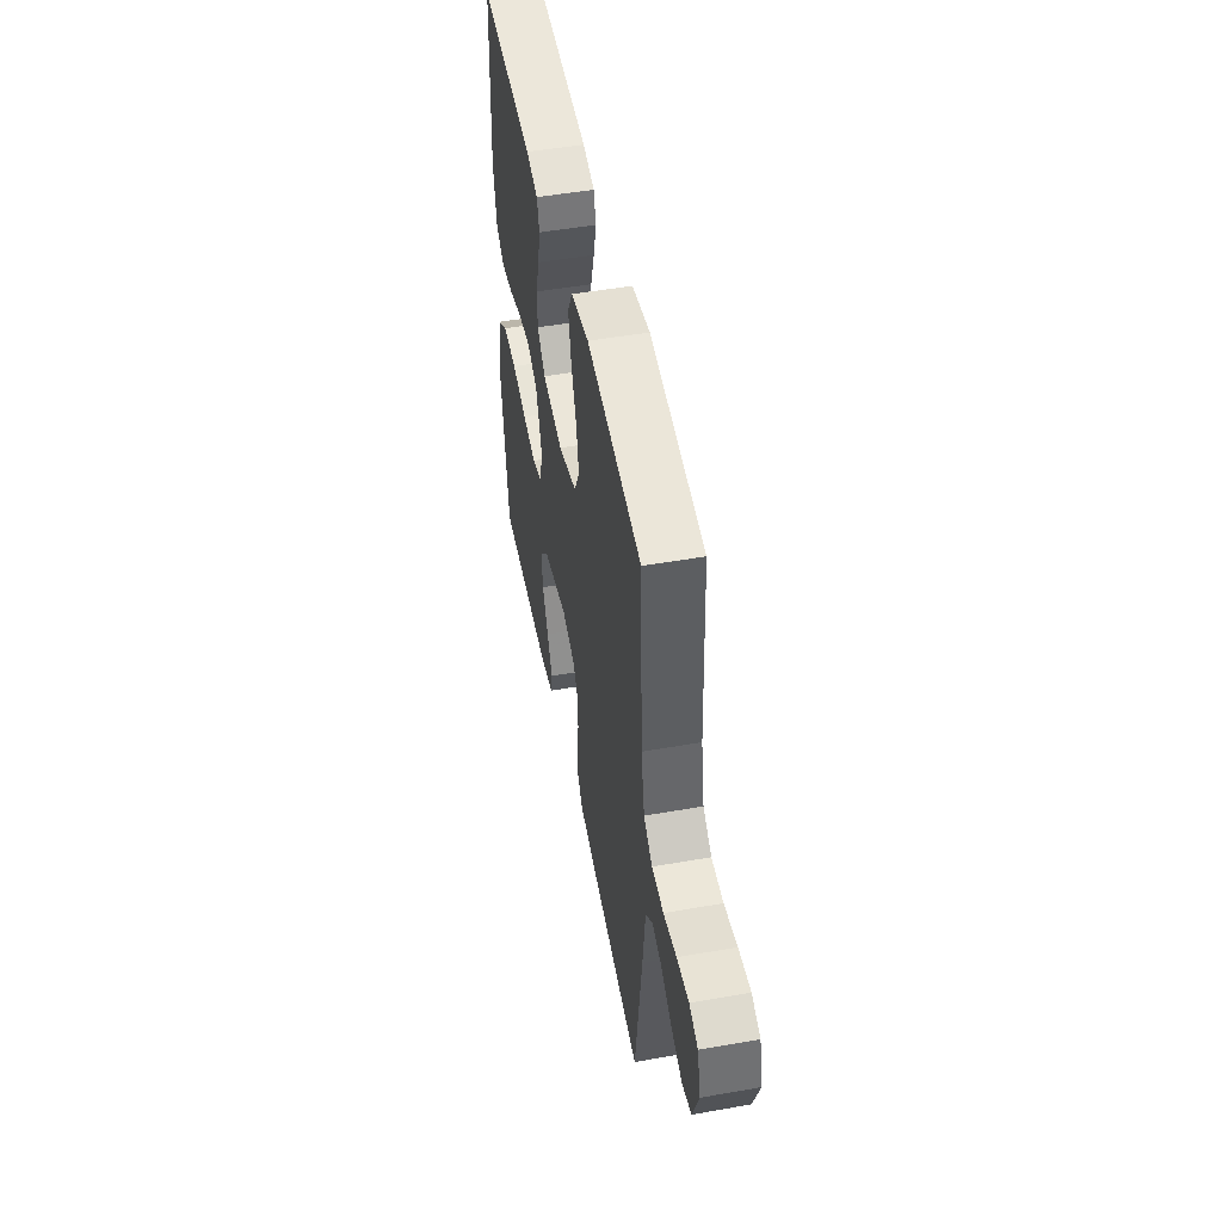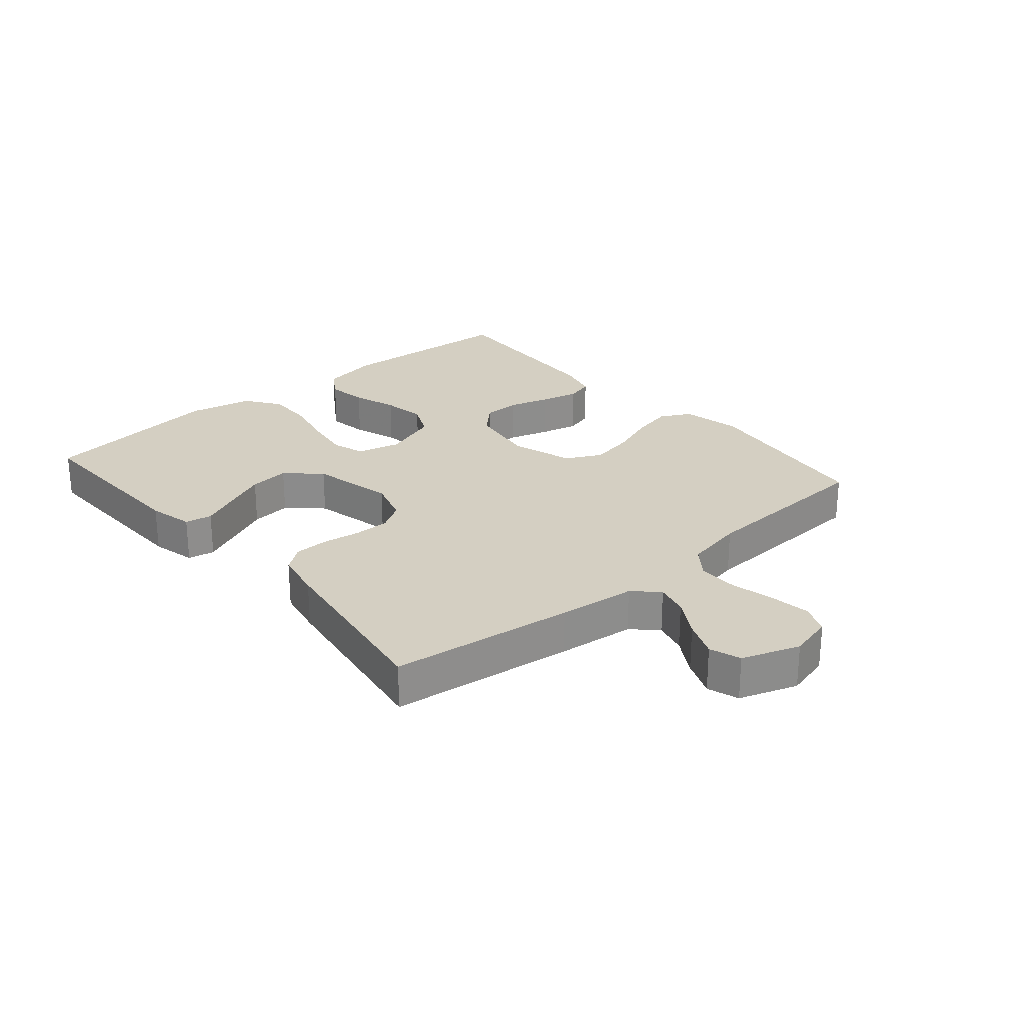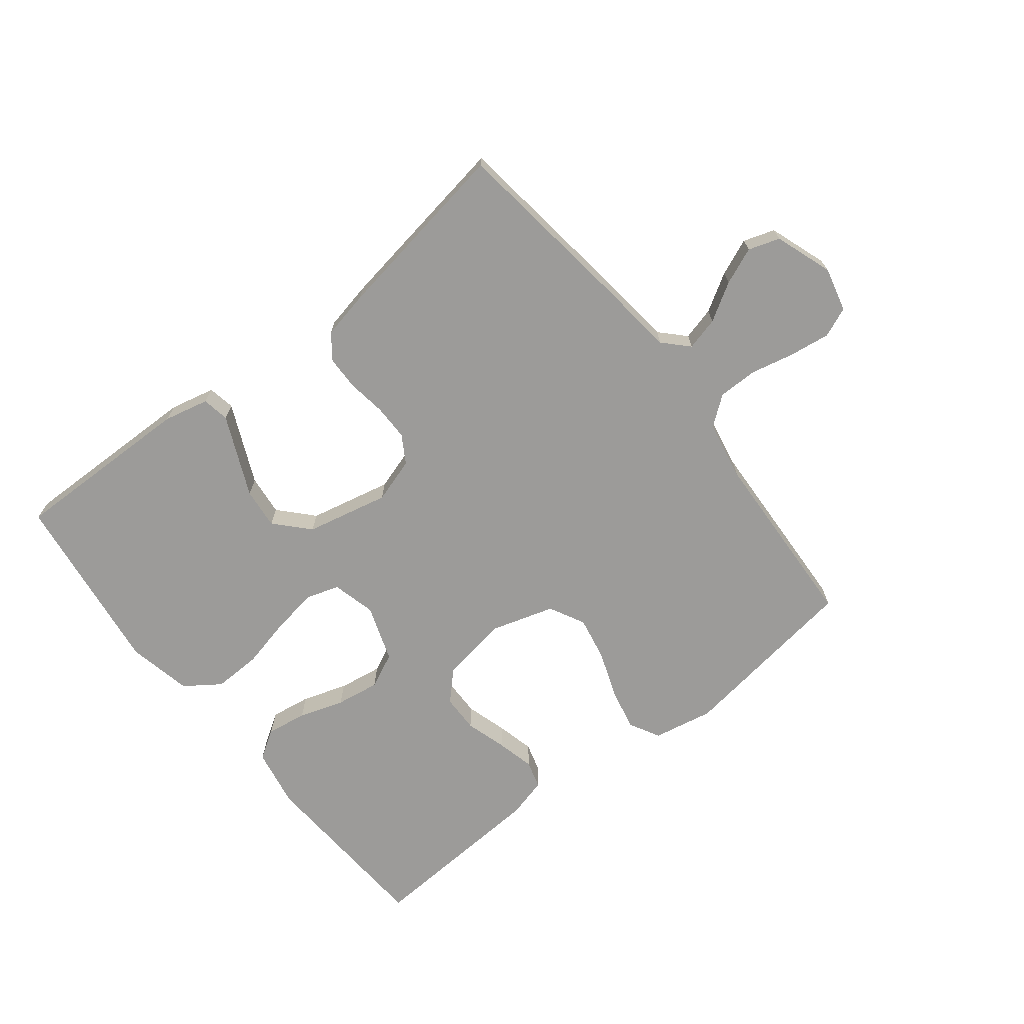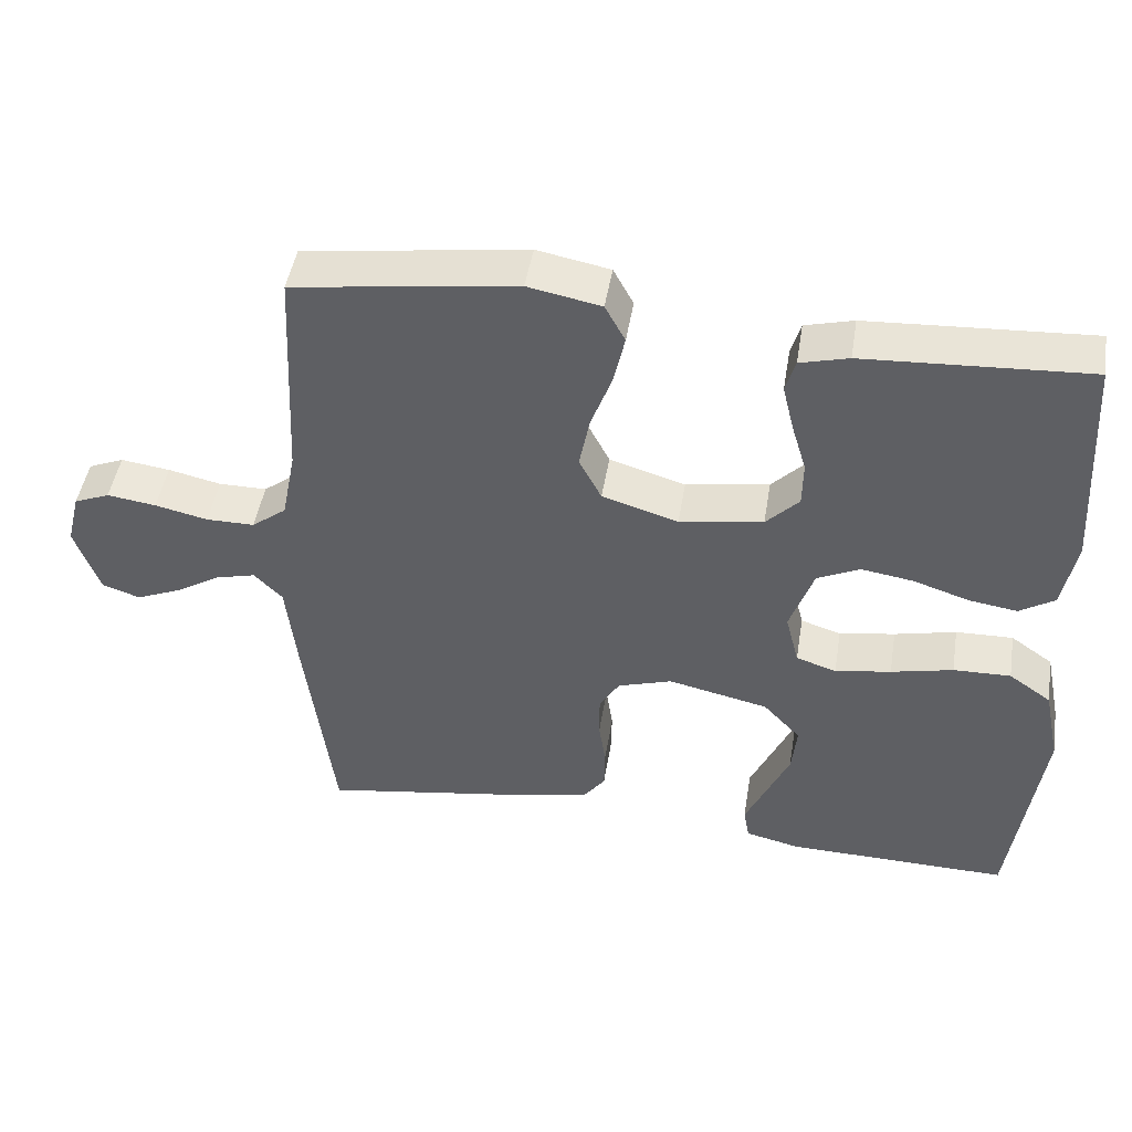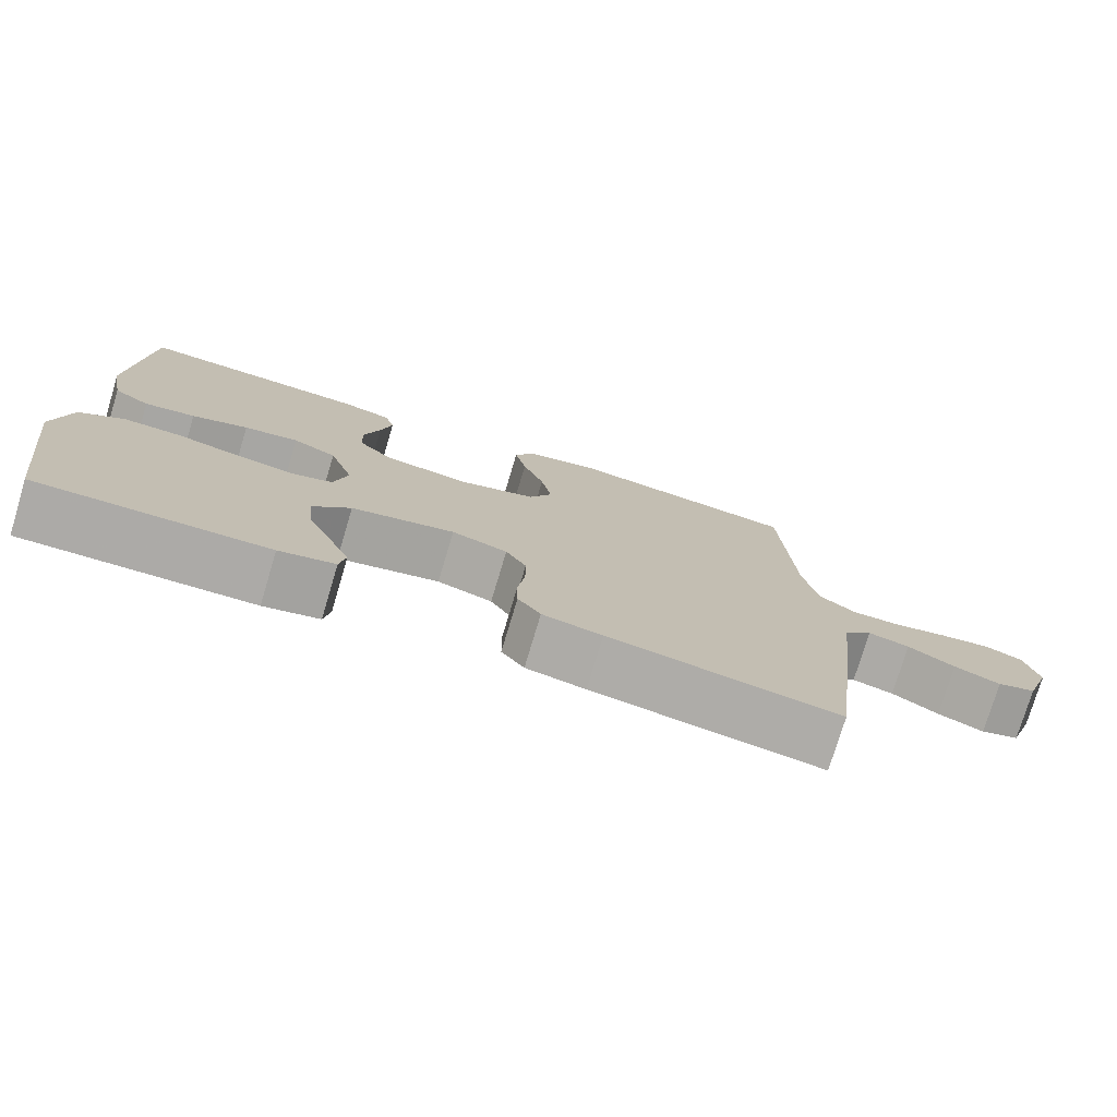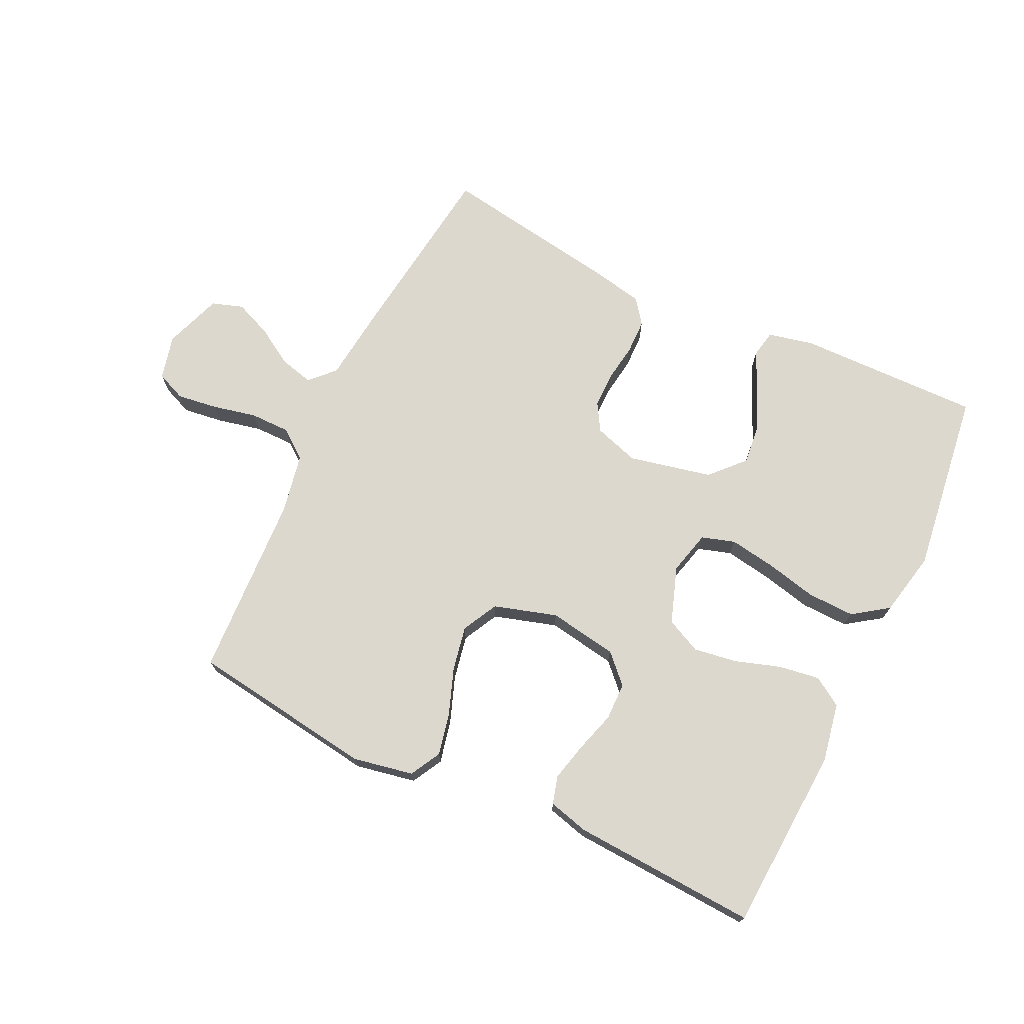
<metadata>
{"format":"obj","ext":"obj","renderer":"f3d","projection":"perspective","resolution":1024,"background":"white","views":[{"elev":49.6,"azim":-101.0,"up":"+Z"},{"elev":25.8,"azim":-130.7,"up":"+Y"},{"elev":-69.9,"azim":-141.7,"up":"+Y"},{"elev":46.7,"azim":9.2,"up":"+Z"},{"elev":-76.3,"azim":163.3,"up":"+Z"},{"elev":72.2,"azim":25.6,"up":"+Y"}]}
</metadata>
<code>
v -0.5 0.07 0.5
v -0.2 0.07 0.542
v -0.102 0.07 0.523
v -0.075 0.07 0.473
v -0.09 0.07 0.405
v -0.118 0.07 0.329
v -0.132 0.07 0.257
v -0.102 0.07 0.199
v 0 0.07 0.168
v 0.112 0.07 0.186
v 0.156 0.07 0.231
v 0.157 0.07 0.292
v 0.137 0.07 0.359
v 0.122 0.07 0.421
v 0.135 0.07 0.466
v 0.2 0.07 0.483
v 0.5 0.07 0.5
v 0.518 0.07 0.2
v 0.5 0.07 0.104
v 0.453 0.07 0.074
v 0.387 0.07 0.084
v 0.314 0.07 0.108
v 0.243 0.07 0.119
v 0.186 0.07 0.092
v 0.154 0.07 0
v 0.172 0.07 -0.071
v 0.226 0.07 -0.088
v 0.301 0.07 -0.076
v 0.384 0.07 -0.057
v 0.461 0.07 -0.055
v 0.518 0.07 -0.095
v 0.54 0.07 -0.2
v 0.5 0.07 -0.5
v 0.2 0.07 -0.494
v 0.127 0.07 -0.477
v 0.119 0.07 -0.433
v 0.147 0.07 -0.371
v 0.178 0.07 -0.302
v 0.185 0.07 -0.236
v 0.135 0.07 -0.182
v 0 0.07 -0.152
v -0.073 0.07 -0.175
v -0.1 0.07 -0.22
v -0.1 0.07 -0.278
v -0.091 0.07 -0.34
v -0.092 0.07 -0.396
v -0.122 0.07 -0.436
v -0.2 0.07 -0.452
v -0.5 0.07 -0.5
v -0.538 0.07 -0.2
v -0.552 0.07 -0.074
v -0.59 0.07 -0.035
v -0.644 0.07 -0.049
v -0.705 0.07 -0.086
v -0.765 0.07 -0.111
v -0.816 0.07 -0.094
v -0.849 0.07 0
v -0.831 0.07 0.072
v -0.783 0.07 0.092
v -0.717 0.07 0.083
v -0.646 0.07 0.067
v -0.581 0.07 0.067
v -0.534 0.07 0.103
v -0.515 0.07 0.2
v -0.5 0 0.5
v -0.2 0 0.542
v -0.102 0 0.523
v -0.075 0 0.473
v -0.09 0 0.405
v -0.118 0 0.329
v -0.132 0 0.257
v -0.102 0 0.199
v 0 0 0.168
v 0.112 0 0.186
v 0.156 0 0.231
v 0.157 0 0.292
v 0.137 0 0.359
v 0.122 0 0.421
v 0.135 0 0.466
v 0.2 0 0.483
v 0.5 0 0.5
v 0.518 0 0.2
v 0.5 0 0.104
v 0.453 0 0.074
v 0.387 0 0.084
v 0.314 0 0.108
v 0.243 0 0.119
v 0.186 0 0.092
v 0.154 0 0
v 0.172 0 -0.071
v 0.226 0 -0.088
v 0.301 0 -0.076
v 0.384 0 -0.057
v 0.461 0 -0.055
v 0.518 0 -0.095
v 0.54 0 -0.2
v 0.5 0 -0.5
v 0.2 0 -0.494
v 0.127 0 -0.477
v 0.119 0 -0.433
v 0.147 0 -0.371
v 0.178 0 -0.302
v 0.185 0 -0.236
v 0.135 0 -0.182
v 0 0 -0.152
v -0.073 0 -0.175
v -0.1 0 -0.22
v -0.1 0 -0.278
v -0.091 0 -0.34
v -0.092 0 -0.396
v -0.122 0 -0.436
v -0.2 0 -0.452
v -0.5 0 -0.5
v -0.538 0 -0.2
v -0.552 0 -0.074
v -0.59 0 -0.035
v -0.644 0 -0.049
v -0.705 0 -0.086
v -0.765 0 -0.111
v -0.816 0 -0.094
v -0.849 0 0
v -0.831 0 0.072
v -0.783 0 0.092
v -0.717 0 0.083
v -0.646 0 0.067
v -0.581 0 0.067
v -0.534 0 0.103
v -0.515 0 0.2
f 59 60 61
f 58 59 61
f 57 58 61
f 56 57 61
f 55 56 61
f 54 55 61
f 53 54 61
f 52 53 61 62
f 51 52 62 63
f 51 63 64
f 50 51 64
f 49 50 64
f 48 49 64
f 47 48 64
f 46 47 64
f 45 46 64
f 44 45 64
f 35 36 37
f 34 35 37
f 33 34 37
f 32 33 37
f 31 32 37
f 30 31 37
f 29 30 37
f 28 29 37
f 28 37 38
f 27 28 38 39
f 20 21 22
f 19 20 22
f 18 19 22
f 17 18 22
f 16 17 22
f 15 16 22
f 14 15 22
f 13 14 22
f 12 13 22
f 11 12 22 23
f 10 11 23 24
f 4 5 6
f 3 4 6
f 2 3 6
f 1 2 6
f 64 1 6
f 64 6 7
f 64 7 8
f 44 64 8
f 43 44 8
f 42 43 8 9
f 10 24 25
f 9 10 25
f 42 9 25
f 41 42 25
f 40 41 25 26
f 26 27 39 40
f 125 124 123
f 125 123 122
f 125 122 121
f 125 121 120
f 125 120 119
f 125 119 118
f 125 118 117
f 126 125 117 116
f 127 126 116 115
f 128 127 115
f 128 115 114
f 128 114 113
f 128 113 112
f 128 112 111
f 128 111 110
f 128 110 109
f 128 109 108
f 101 100 99
f 101 99 98
f 101 98 97
f 101 97 96
f 101 96 95
f 101 95 94
f 101 94 93
f 101 93 92
f 102 101 92
f 103 102 92 91
f 86 85 84
f 86 84 83
f 86 83 82
f 86 82 81
f 86 81 80
f 86 80 79
f 86 79 78
f 86 78 77
f 86 77 76
f 87 86 76 75
f 88 87 75 74
f 70 69 68
f 70 68 67
f 70 67 66
f 70 66 65
f 70 65 128
f 71 70 128
f 72 71 128
f 72 128 108
f 72 108 107
f 73 72 107 106
f 89 88 74
f 89 74 73
f 89 73 106
f 89 106 105
f 90 89 105 104
f 104 103 91 90
f 1 65 66 2
f 2 66 67 3
f 3 67 68 4
f 4 68 69 5
f 5 69 70 6
f 6 70 71 7
f 7 71 72 8
f 8 72 73 9
f 9 73 74 10
f 10 74 75 11
f 11 75 76 12
f 12 76 77 13
f 13 77 78 14
f 14 78 79 15
f 15 79 80 16
f 16 80 81 17
f 17 81 82 18
f 18 82 83 19
f 19 83 84 20
f 20 84 85 21
f 21 85 86 22
f 22 86 87 23
f 23 87 88 24
f 24 88 89 25
f 25 89 90 26
f 26 90 91 27
f 27 91 92 28
f 28 92 93 29
f 29 93 94 30
f 30 94 95 31
f 31 95 96 32
f 32 96 97 33
f 33 97 98 34
f 34 98 99 35
f 35 99 100 36
f 36 100 101 37
f 37 101 102 38
f 38 102 103 39
f 39 103 104 40
f 40 104 105 41
f 41 105 106 42
f 42 106 107 43
f 43 107 108 44
f 44 108 109 45
f 45 109 110 46
f 46 110 111 47
f 47 111 112 48
f 48 112 113 49
f 49 113 114 50
f 50 114 115 51
f 51 115 116 52
f 52 116 117 53
f 53 117 118 54
f 54 118 119 55
f 55 119 120 56
f 56 120 121 57
f 57 121 122 58
f 58 122 123 59
f 59 123 124 60
f 60 124 125 61
f 61 125 126 62
f 62 126 127 63
f 63 127 128 64
f 64 128 65 1

</code>
